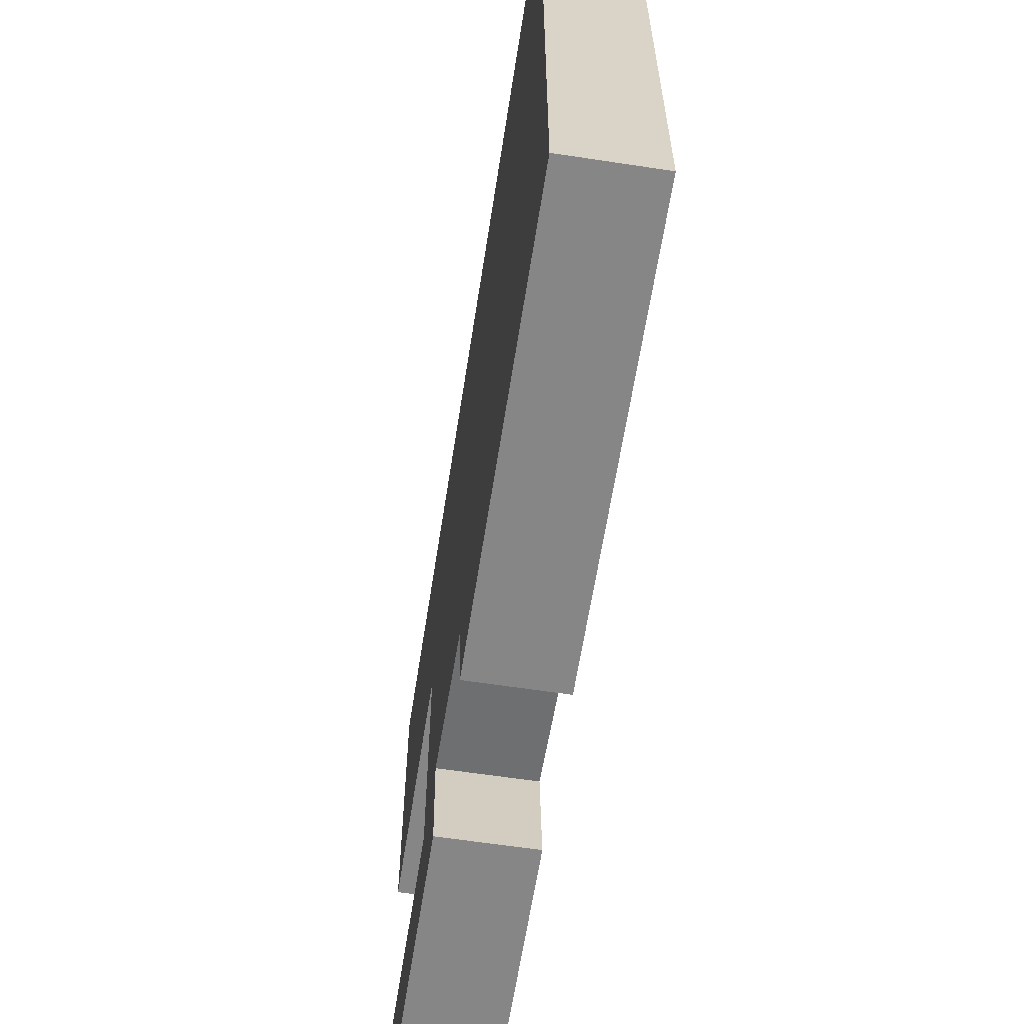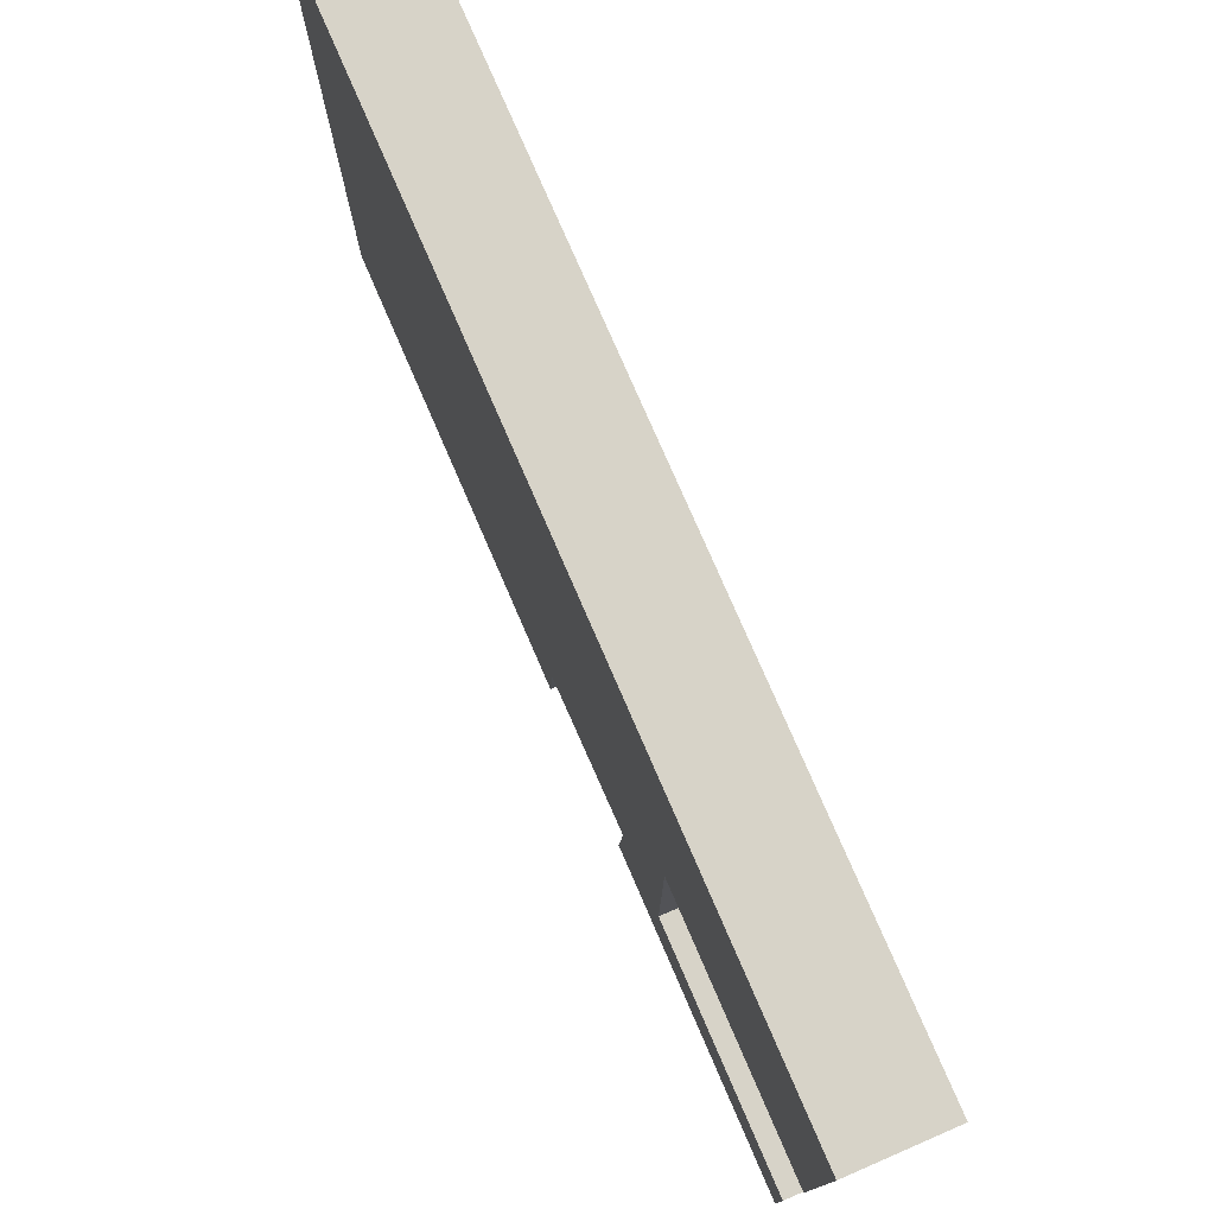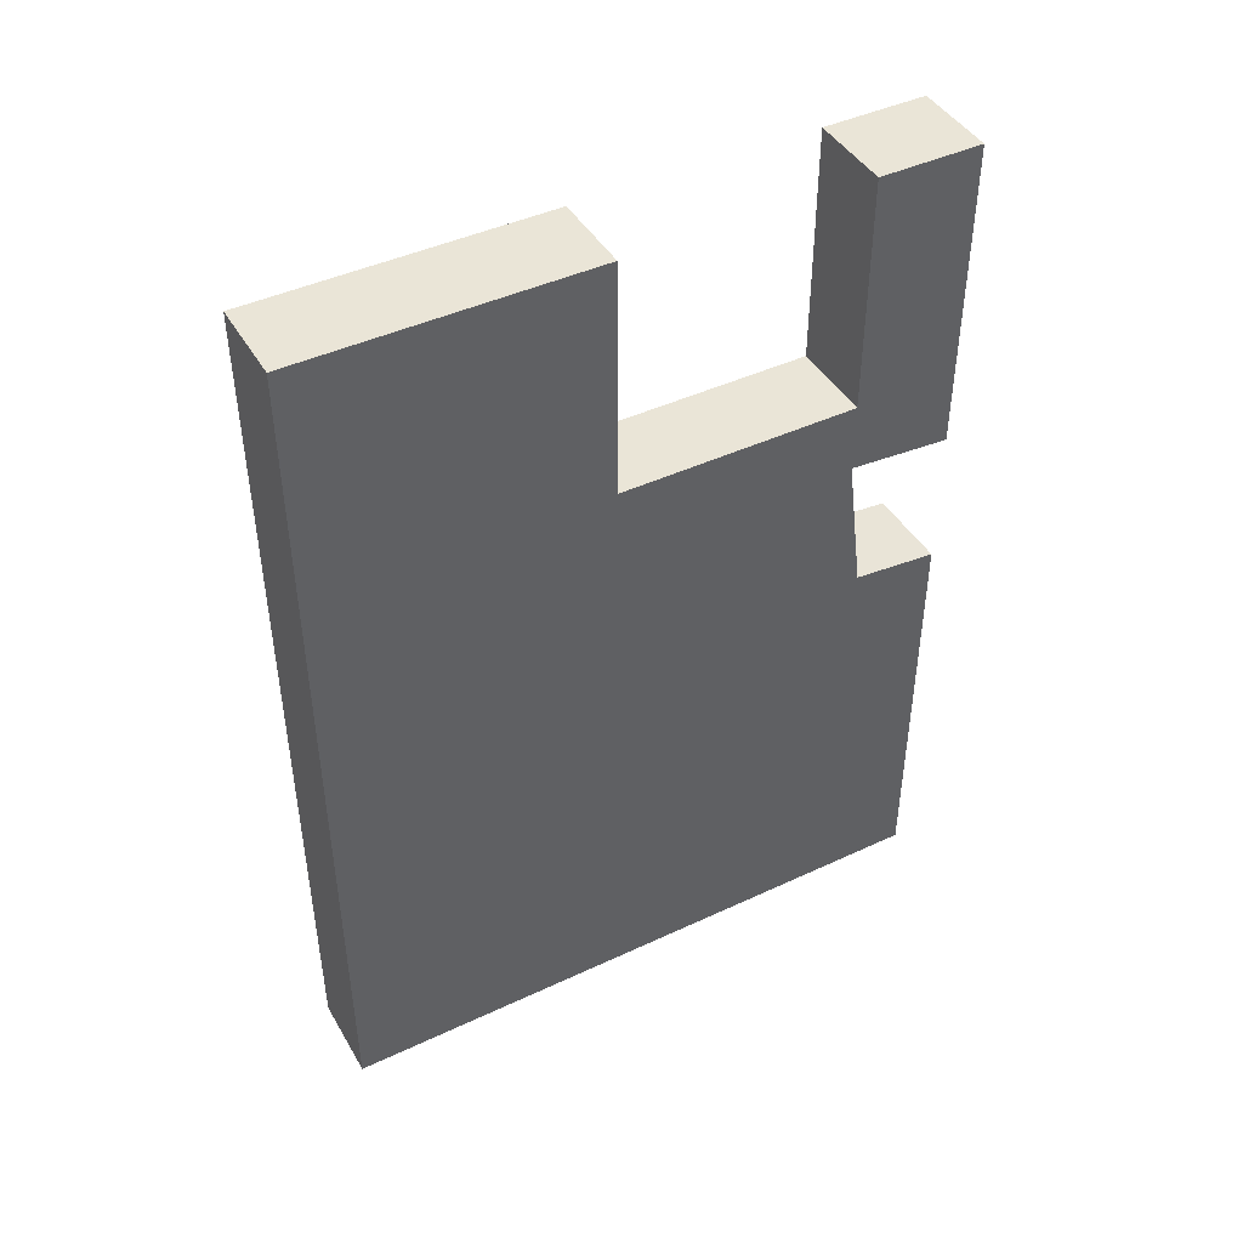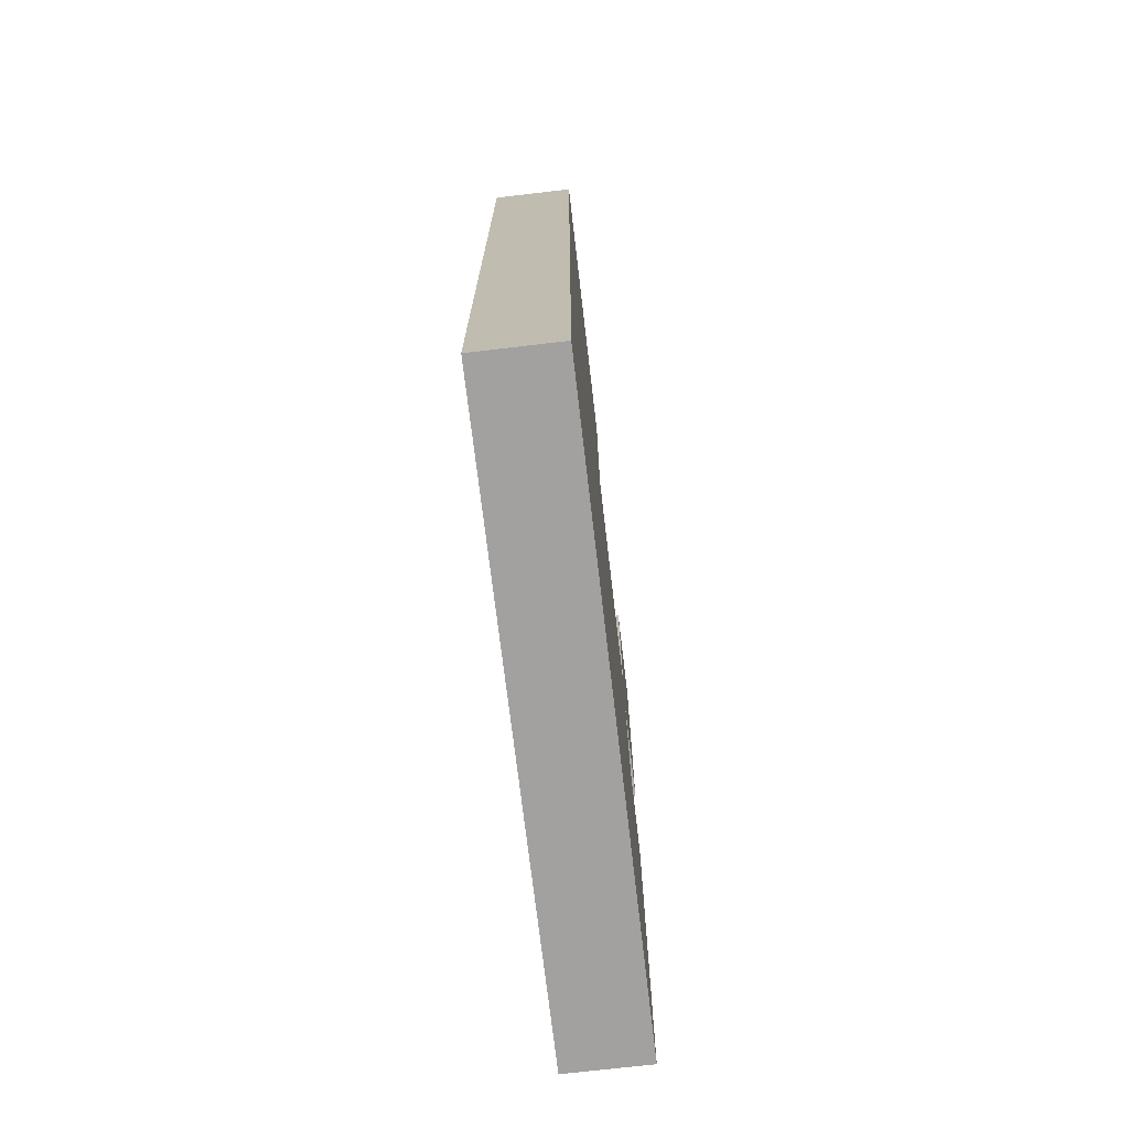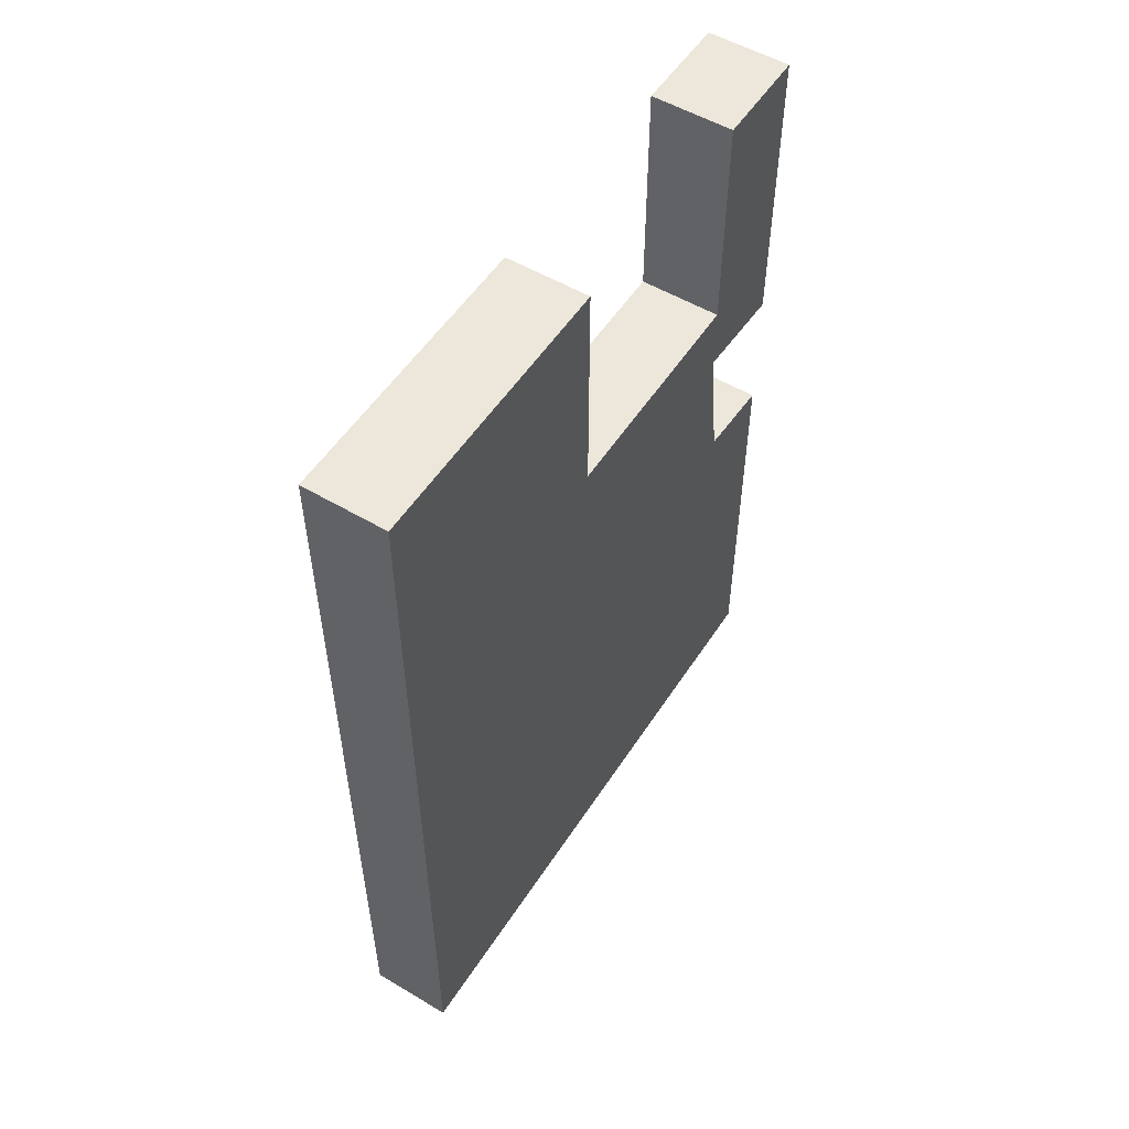
<metadata>
{"format":"obj","ext":"obj","renderer":"f3d","projection":"perspective","resolution":1024,"background":"white","views":[{"elev":-62.0,"azim":171.2,"up":"+Y"},{"elev":77.1,"azim":-23.4,"up":"+Y"},{"elev":44.2,"azim":-118.7,"up":"+Z"},{"elev":-72.2,"azim":-173.3,"up":"+Z"},{"elev":53.6,"azim":-147.7,"up":"+Z"}]}
</metadata>
<code>
v -28.12 0 4.1e-05
v 1.3e-05 0 4.1e-05
v -28.12 210 4.1e-05
v 1.3e-05 210 4.1e-05
v -28.12 210 -289
v 1.3e-05 210 -289
v -28.12 0 -289
v 1.3e-05 0 -289
v -28.12 210 -78.67
v -28.12 0 -78.67
v 1.3e-05 0 -78.67
v 1.3e-05 210 -78.67
v -28.12 113.9 4.1e-05
v -28.12 113.9 -78.67
v -28.12 113.9 -289
v 1.3e-05 113.9 -289
v 1.3e-05 113.9 -78.67
v 1.3e-05 113.9 4.1e-05
v -28.12 34.39 4.1e-05
v -28.12 34.39 -78.67
v -28.12 34.39 -289
v 1.3e-05 34.39 -289
v 1.3e-05 34.39 -78.67
v 1.3e-05 34.39 4.1e-05
v -28.12 0 -151.6
v -28.12 28.25 -149.1
v -28.12 113.9 -145.1
v -28.12 210 -145.1
v 1.3e-05 210 -145.1
v 1.3e-05 113.9 -145.1
v 1.3e-05 28.25 -149.1
v 1.3e-05 0 -151.6
v -28.12 210 -101.8
v -28.12 113.9 -101.8
v -28.12 34.39 -101.8
v -28.12 0 -104.3
v 1.3e-05 0 -104.3
v 1.3e-05 34.39 -101.8
v 1.3e-05 113.9 -101.8
v 1.3e-05 210 -101.8
f 1 2 24 19
f 3 4 12 9
f 21 22 8 7
f 10 11 2 1
f 2 11 23 24
f 19 20 10 1
f 7 25 26 21
f 7 8 32 25
f 22 31 32 8
f 28 29 6 5
f 9 14 13 3
f 15 27 28 5
f 5 6 16 15
f 29 30 16 6
f 18 17 12 4
f 13 18 4 3
f 21 26 27 15
f 15 16 22 21
f 16 30 31 22
f 20 19 24 23
f 13 14 17 18
f 14 20 23 17
f 35 36 10 20
f 34 35 20 14
f 33 34 14 9
f 9 12 40 33
f 12 17 39 40
f 38 39 17 23
f 37 38 23 11
f 36 37 11 10
f 28 27 34 33
f 27 26 35 34
f 31 30 39 38
f 40 39 30 29
f 33 40 29 28
f 36 35 38 37
f 26 25 32 31
f 31 38 35 26

</code>
